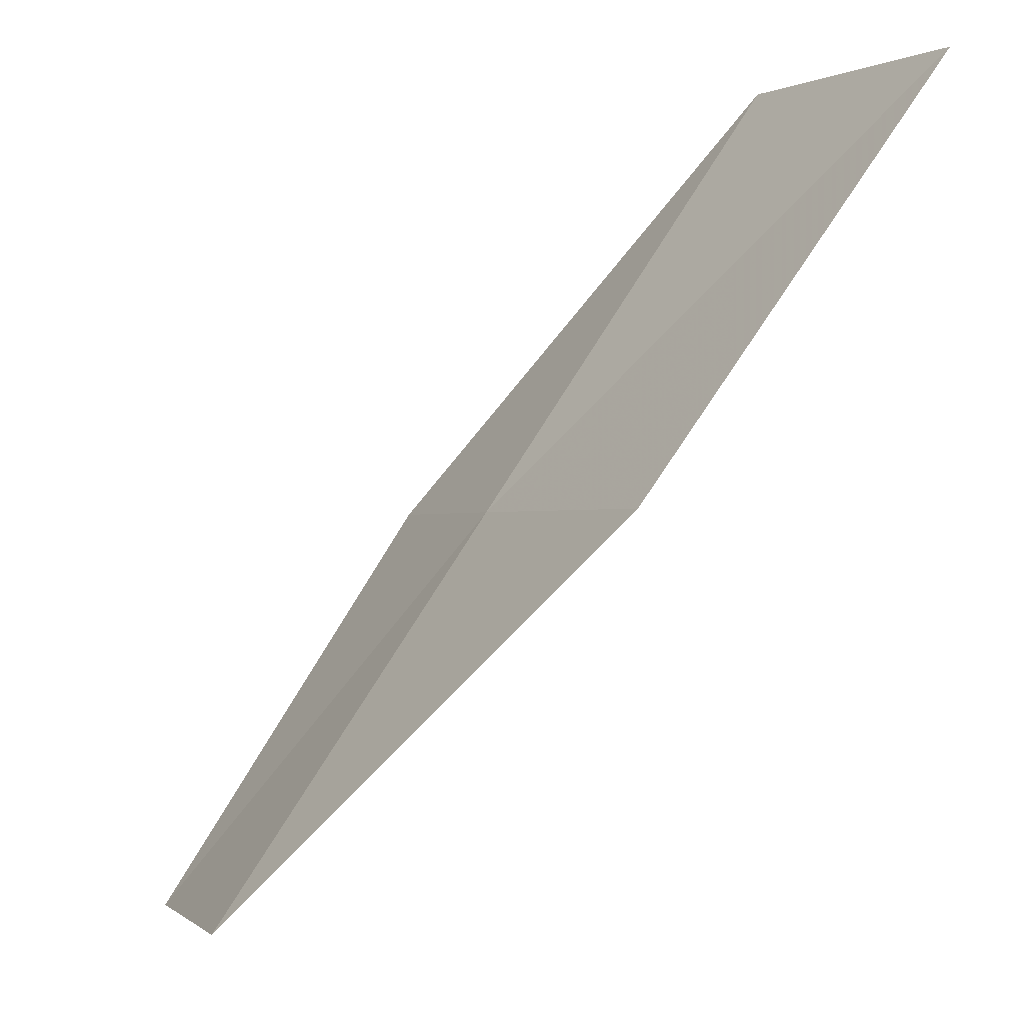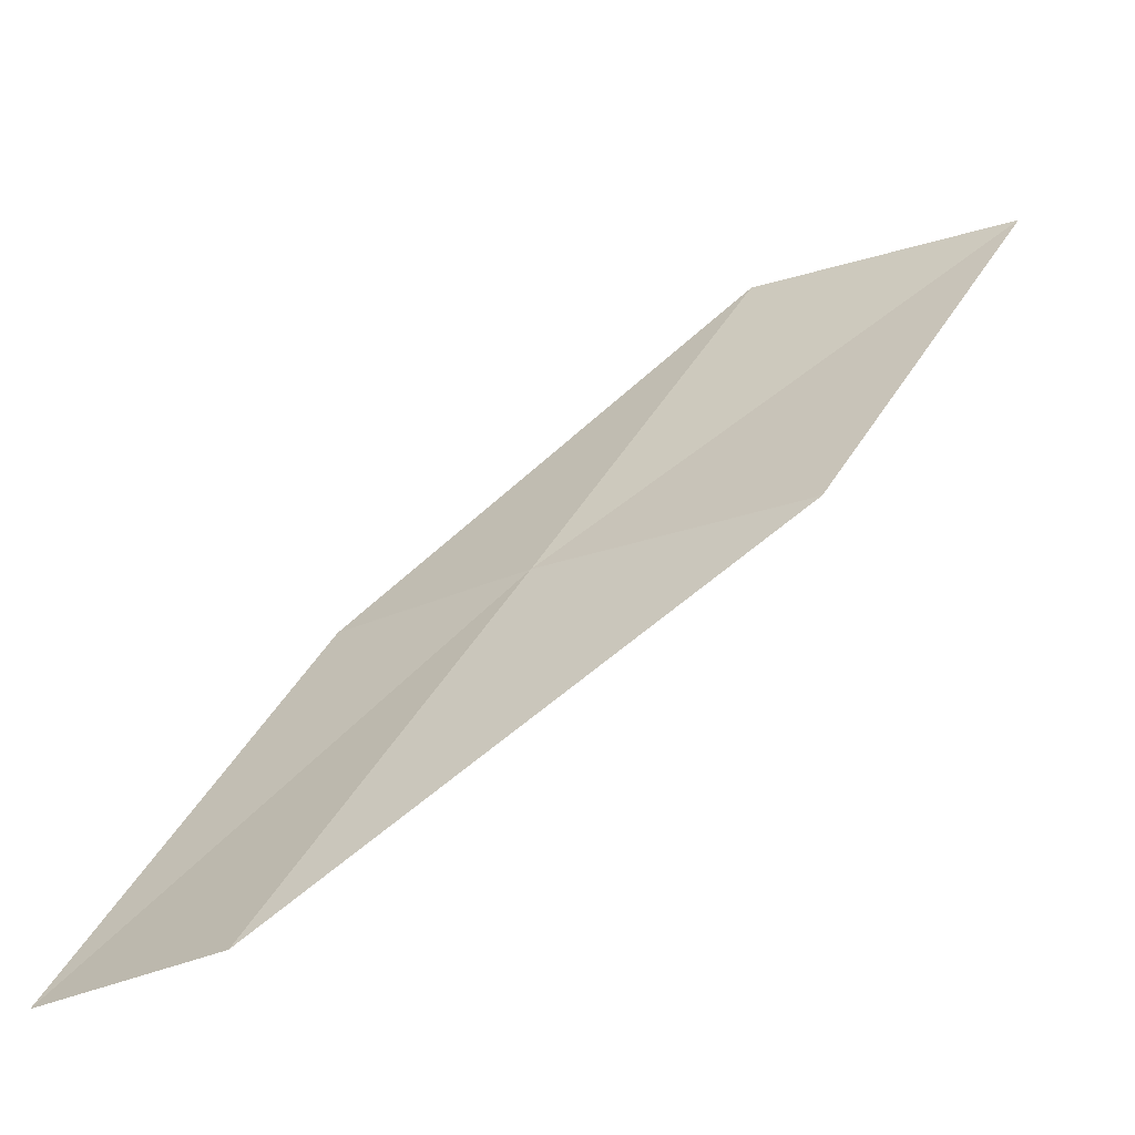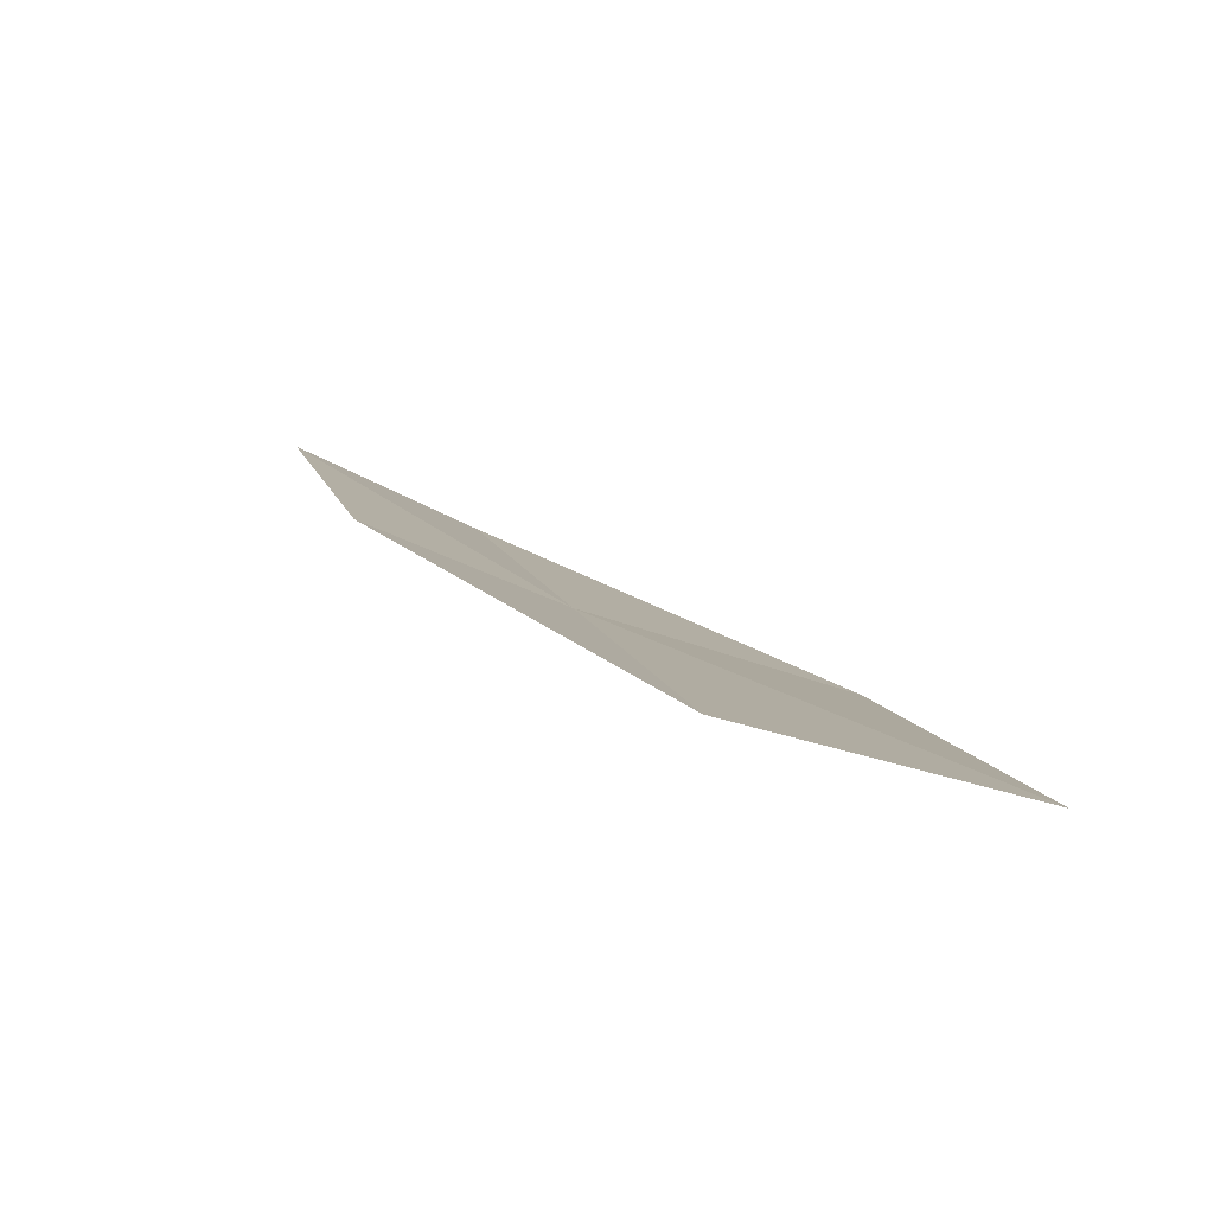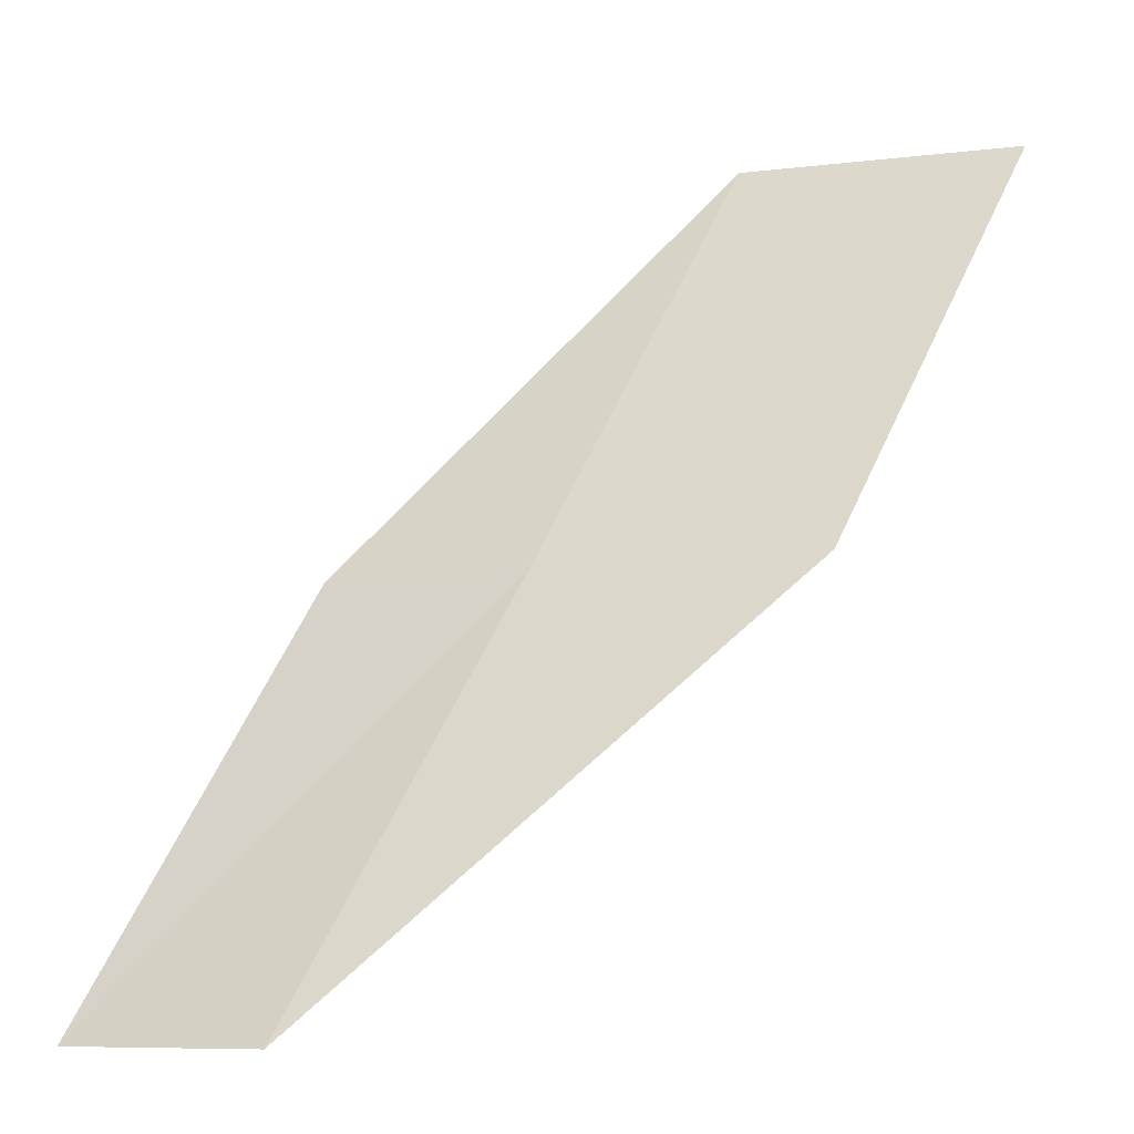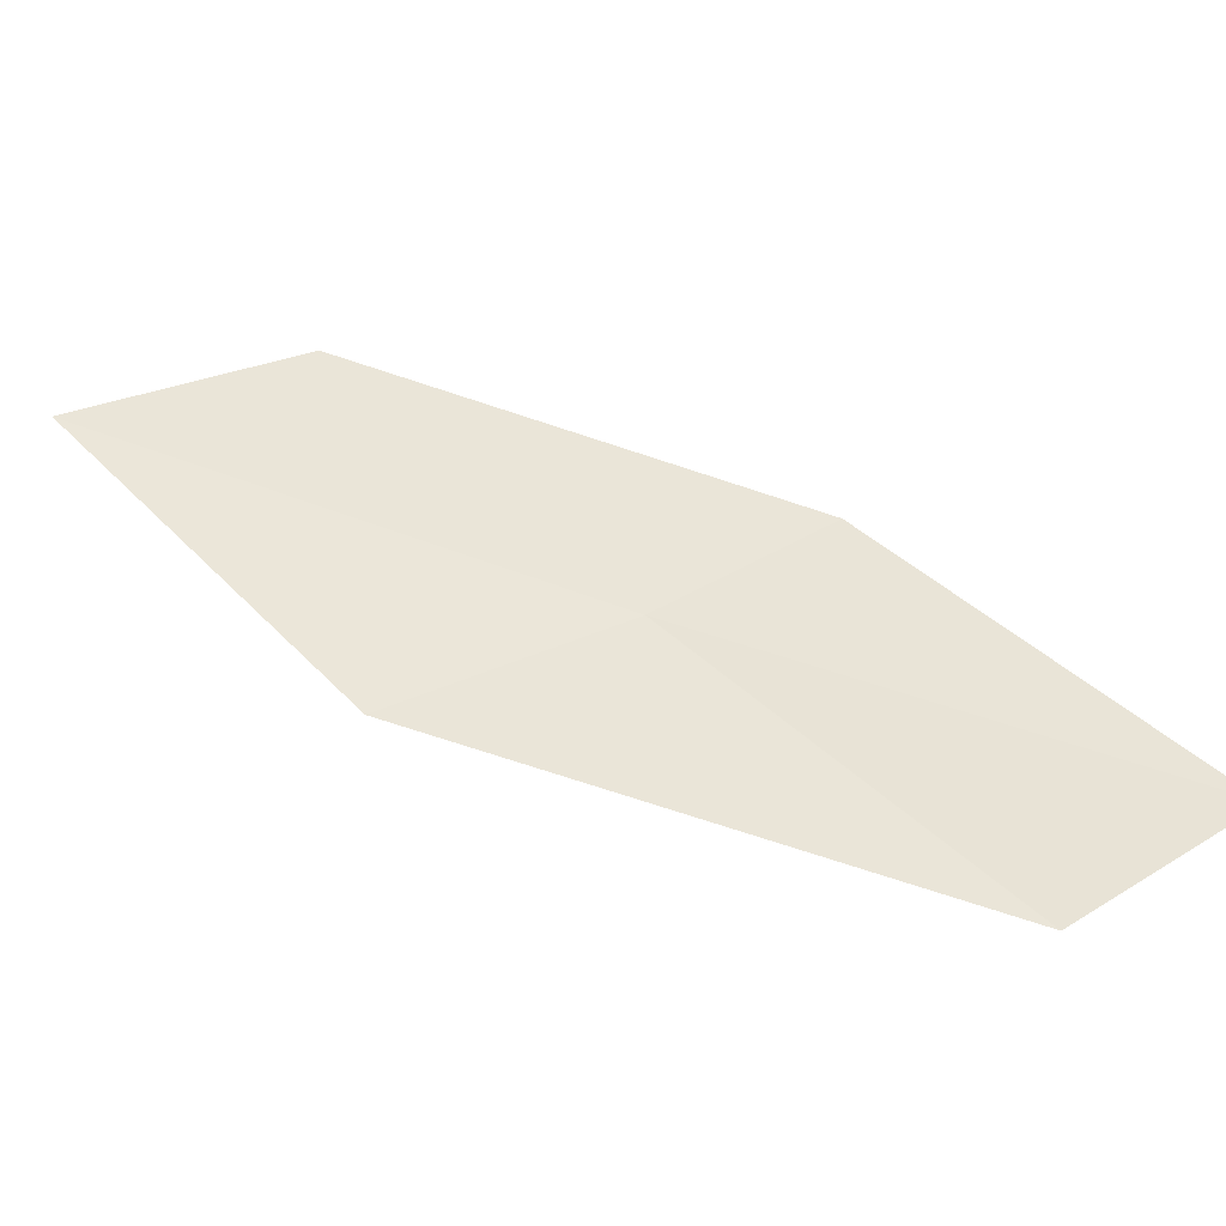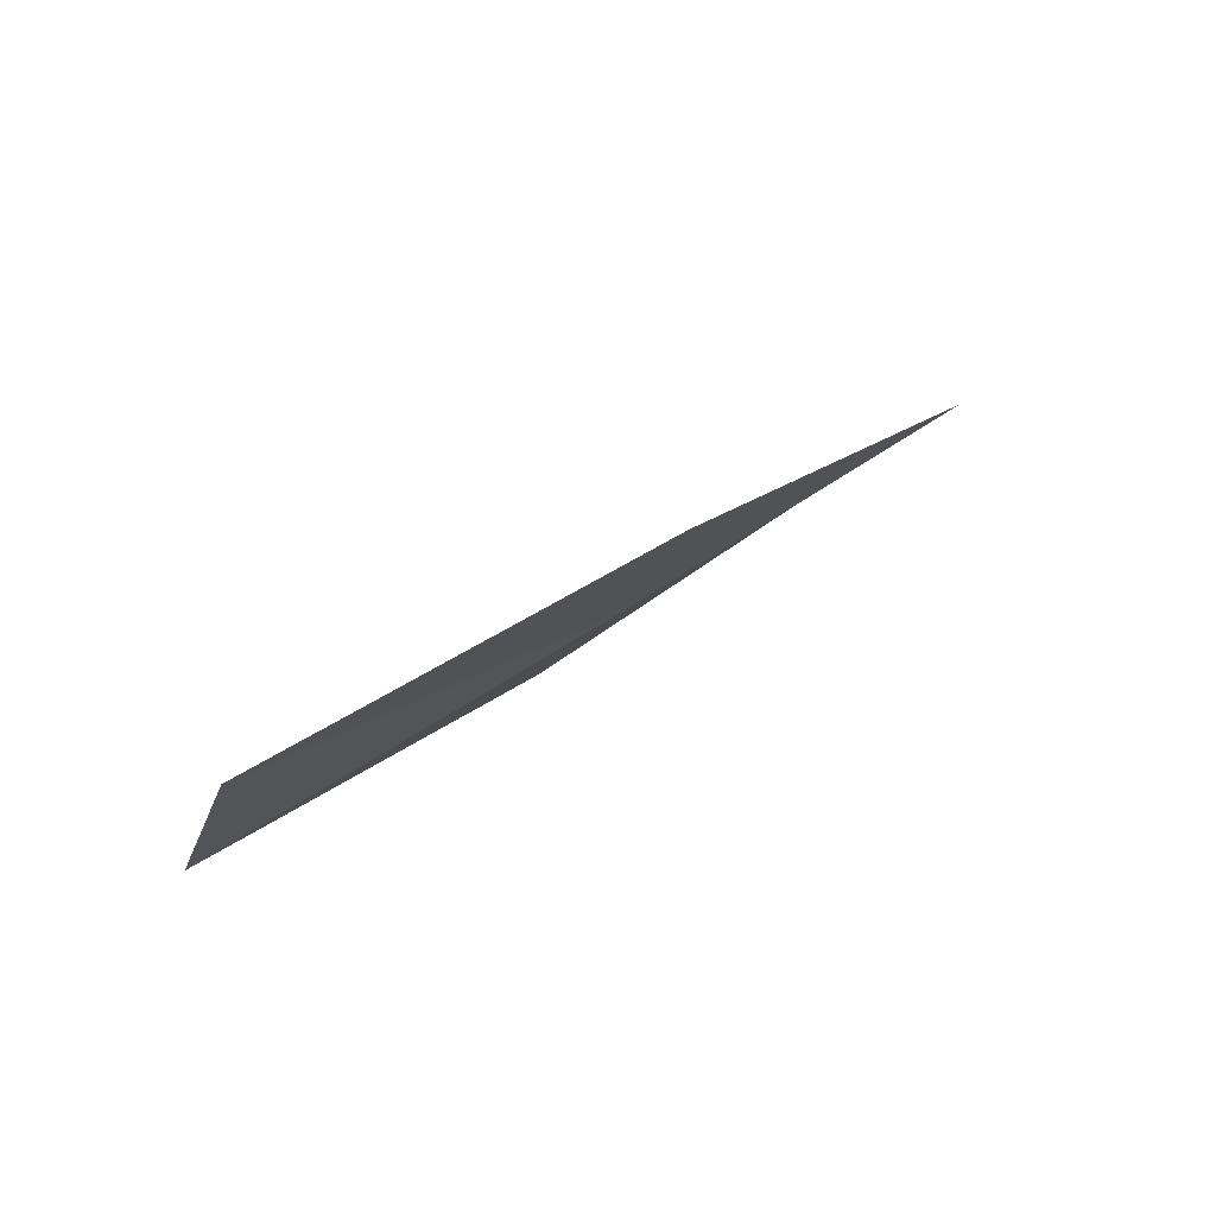
<metadata>
{"format":"obj","ext":"obj","renderer":"f3d","projection":"perspective","resolution":1024,"background":"white","views":[{"elev":-0.8,"azim":46.6,"up":"+Z"},{"elev":-29.4,"azim":13.4,"up":"+Z"},{"elev":34.4,"azim":9.7,"up":"+Y"},{"elev":-8.8,"azim":7.4,"up":"+Z"},{"elev":12.3,"azim":156.4,"up":"+Y"},{"elev":1.2,"azim":-106.8,"up":"+Y"}]}
</metadata>
<code>
v 18.49 -16.54 4
v 17.52 -16.18 4
v 16.65 -17.08 2
v 17.6 -17.49 2
v 19.79 -16.86 4
v 19.34 -15.55 6
v 20.65 -15.8 6
f 1 2 3
f 1 3 4
f 1 4 5
f 1 6 2
f 1 7 6
f 1 5 7

</code>
